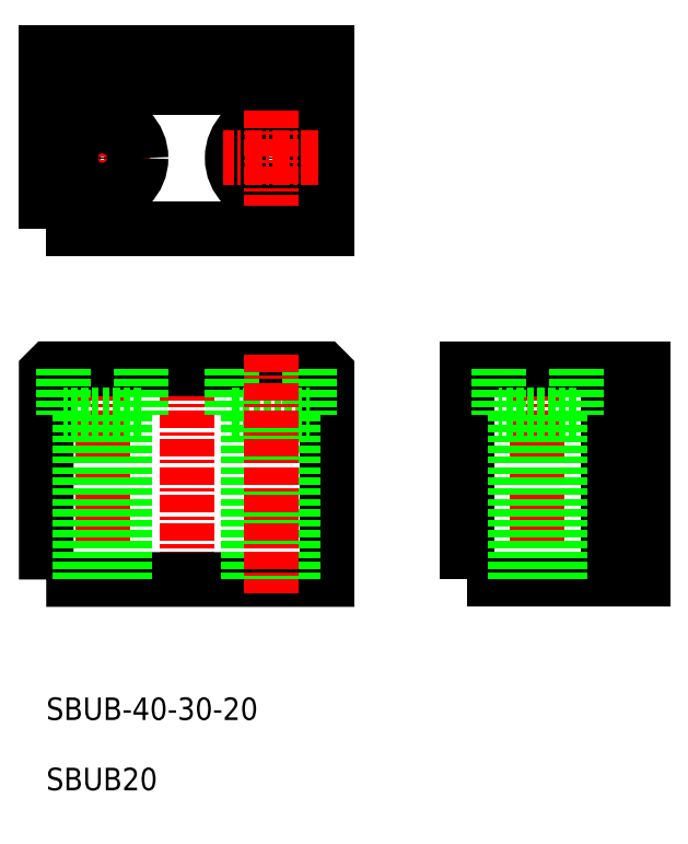
<metadata>
{"format":"dxf","ext":"dxf","renderer":"ezdxf+matplotlib","layout":"modelspace","background":"white","min_lineweight":24,"dpi":150}
</metadata>
<code>
0
SECTION
2
ENTITIES
0
LINE
8
CENTER
10
-2415
20
-791.7
30
0
11
-2415
21
-805.2
31
0
0
LINE
8
CENTER
10
-2422
20
-798.5
30
0
11
-2408
21
-798.5
31
0
0
LINE
8
0
10
-2423
20
-788.5
30
0
11
-2383
21
-788.5
31
0
0
LINE
8
0
10
-2343
20
-828.5
30
0
11
-2343
21
-858.5
31
0
0
POLYLINE
8
0
66
     1
10
0
20
0
30
0
70
     1
0
VERTEX
8
0
10
-2423
20
-808.5
30
0
0
VERTEX
8
0
10
-2383
20
-808.5
30
0
0
VERTEX
8
0
10
-2383
20
-783.5
30
0
0
VERTEX
8
0
10
-2423
20
-783.5
30
0
0
SEQEND
8
0
0
LINE
8
CENTER
10
-2403
20
-826.5
30
0
11
-2403
21
-860.5
31
0
0
LINE
8
CENTER
10
-2353
20
-826.5
30
0
11
-2353
21
-860.5
31
0
0
LINE
8
CENTER
10
-2415
20
-826.5
30
0
11
-2415
21
-860.5
31
0
0
POLYLINE
8
0
66
     1
10
0
20
0
30
0
70
     1
0
VERTEX
8
0
10
-2363
20
-858.5
30
0
0
VERTEX
8
0
10
-2338
20
-858.5
30
0
0
VERTEX
8
0
10
-2338
20
-828.5
30
0
0
VERTEX
8
0
10
-2363
20
-828.5
30
0
0
SEQEND
8
0
0
POLYLINE
8
0
66
     1
10
0
20
0
30
0
70
     1
0
VERTEX
8
0
10
-2423
20
-858.5
30
0
0
VERTEX
8
0
10
-2383
20
-858.5
30
0
0
VERTEX
8
0
10
-2383
20
-829
30
0
0
VERTEX
8
0
10
-2383
20
-828.5
30
0
0
VERTEX
8
0
10
-2422
20
-828.5
30
0
0
VERTEX
8
0
10
-2423
20
-829
30
0
0
SEQEND
8
0
0
TEXT
8
0
10
-2423
20
-878.5
30
0
40
3.2
1
SBUB-40-30-20
0
TEXT
8
0
10
-2423
20
-888.5
30
0
40
3.2
1
SBUB20
0
LINE
8
0
10
-2358
20
-828.5
30
0
11
-2358
21
-835
31
0
0
LINE
8
0
10
-2347
20
-828.5
30
0
11
-2347
21
-835
31
0
0
LINE
8
0
10
-2347
20
-835
30
0
11
-2358
21
-835
31
0
0
LINE
8
0
10
-2356
20
-835
30
0
11
-2356
21
-858.5
31
0
0
LINE
8
0
10
-2350
20
-835
30
0
11
-2350
21
-858.5
31
0
0
LINE
8
0
10
-2412
20
-835
30
0
11
-2412
21
-858.5
31
0
0
LINE
8
0
10
-2418
20
-835
30
0
11
-2418
21
-858.5
31
0
0
LINE
8
0
10
-2409
20
-835
30
0
11
-2420
21
-835
31
0
0
LINE
8
0
10
-2409
20
-828.5
30
0
11
-2409
21
-835
31
0
0
LINE
8
0
10
-2420
20
-828.5
30
0
11
-2420
21
-835
31
0
0
LINE
8
0
10
-2385
20
-828.5
30
0
11
-2385
21
-835
31
0
0
LINE
8
0
10
-2396
20
-828.5
30
0
11
-2396
21
-835
31
0
0
LINE
8
0
10
-2396
20
-835
30
0
11
-2385
21
-835
31
0
0
LINE
8
0
10
-2388
20
-835
30
0
11
-2388
21
-858.5
31
0
0
LINE
8
0
10
-2394
20
-835
30
0
11
-2394
21
-858.5
31
0
0
LINE
8
CENTER
10
-2391
20
-826.5
30
0
11
-2391
21
-860.5
31
0
0
CIRCLE
8
0
10
-2415
20
-798.5
30
0
40
3.25
0
CIRCLE
8
0
10
-2415
20
-798.5
30
0
40
5.5
0
CIRCLE
8
0
10
-2391
20
-798.5
30
0
40
5.5
0
CIRCLE
8
0
10
-2391
20
-798.5
30
0
40
3.25
0
LINE
8
CENTER
10
-2384
20
-798.5
30
0
11
-2398
21
-798.5
31
0
0
LINE
8
CENTER
10
-2391
20
-791.7
30
0
11
-2391
21
-805.2
31
0
0
ENDSEC
0
EOF

</code>
